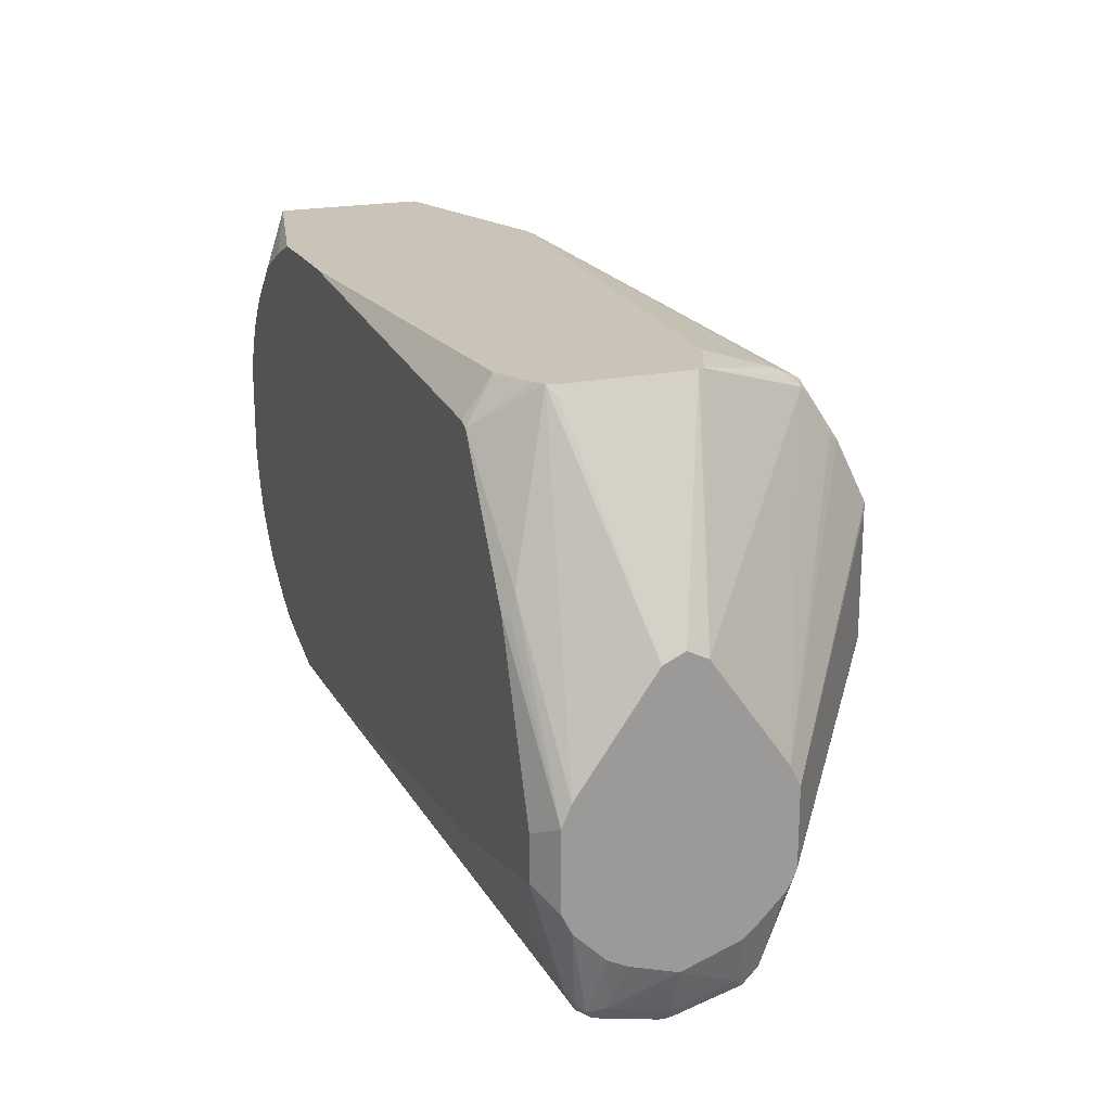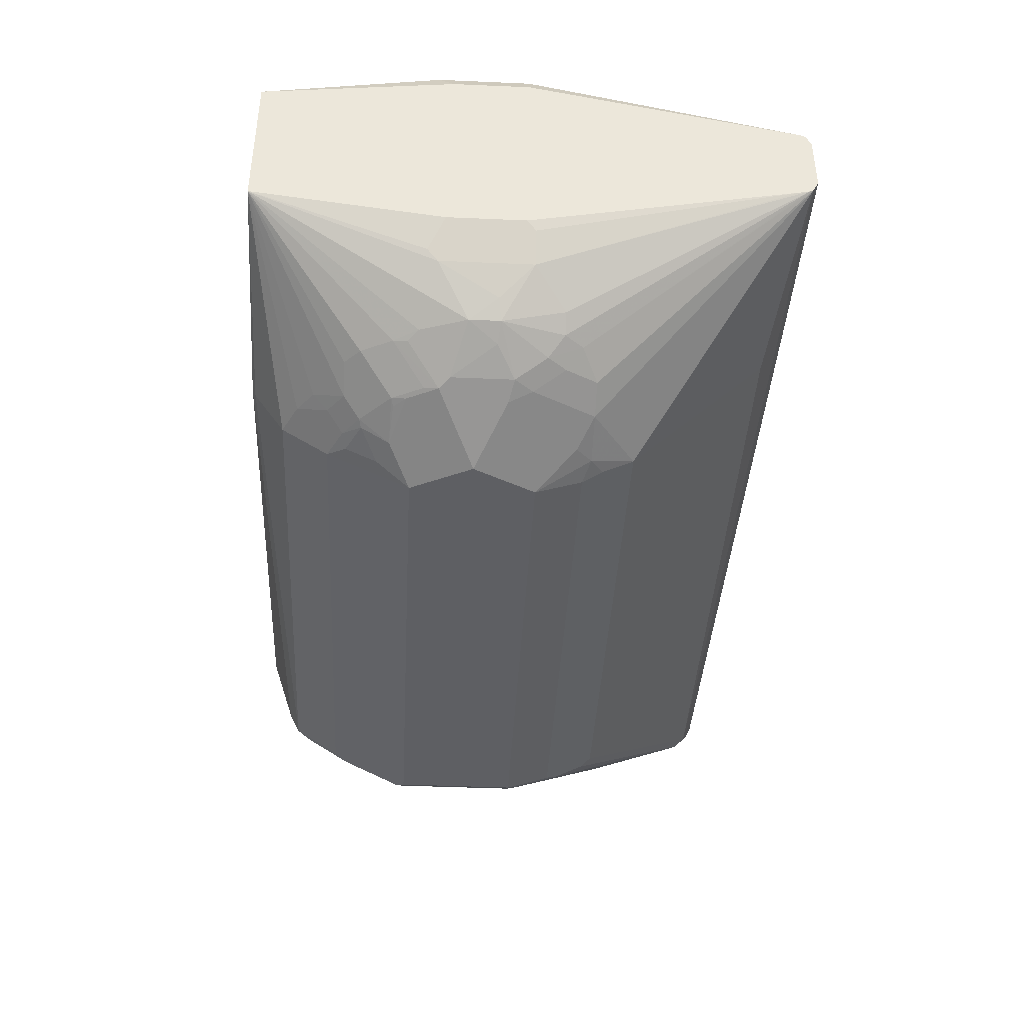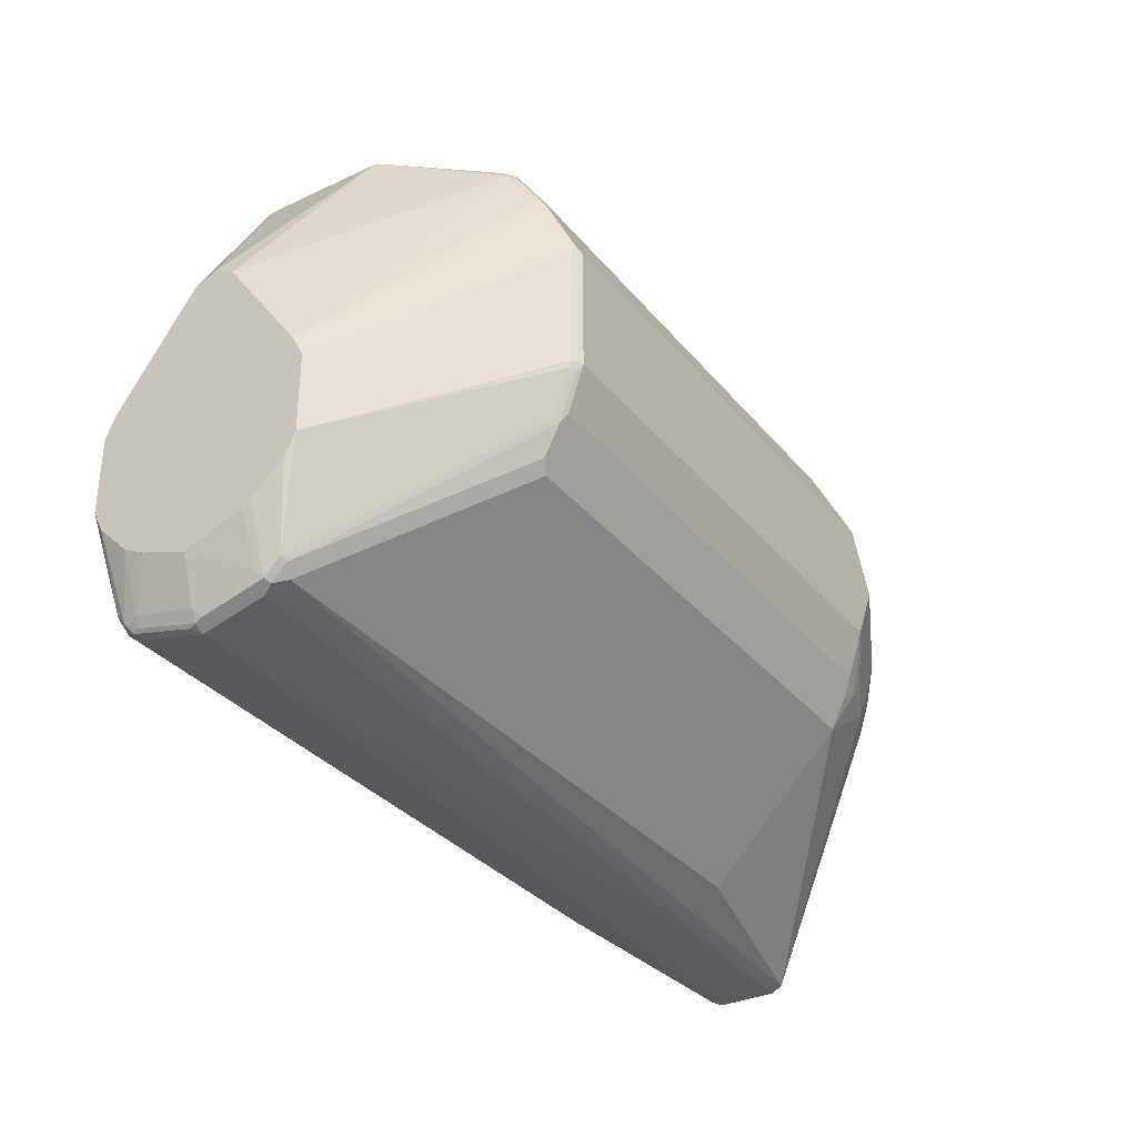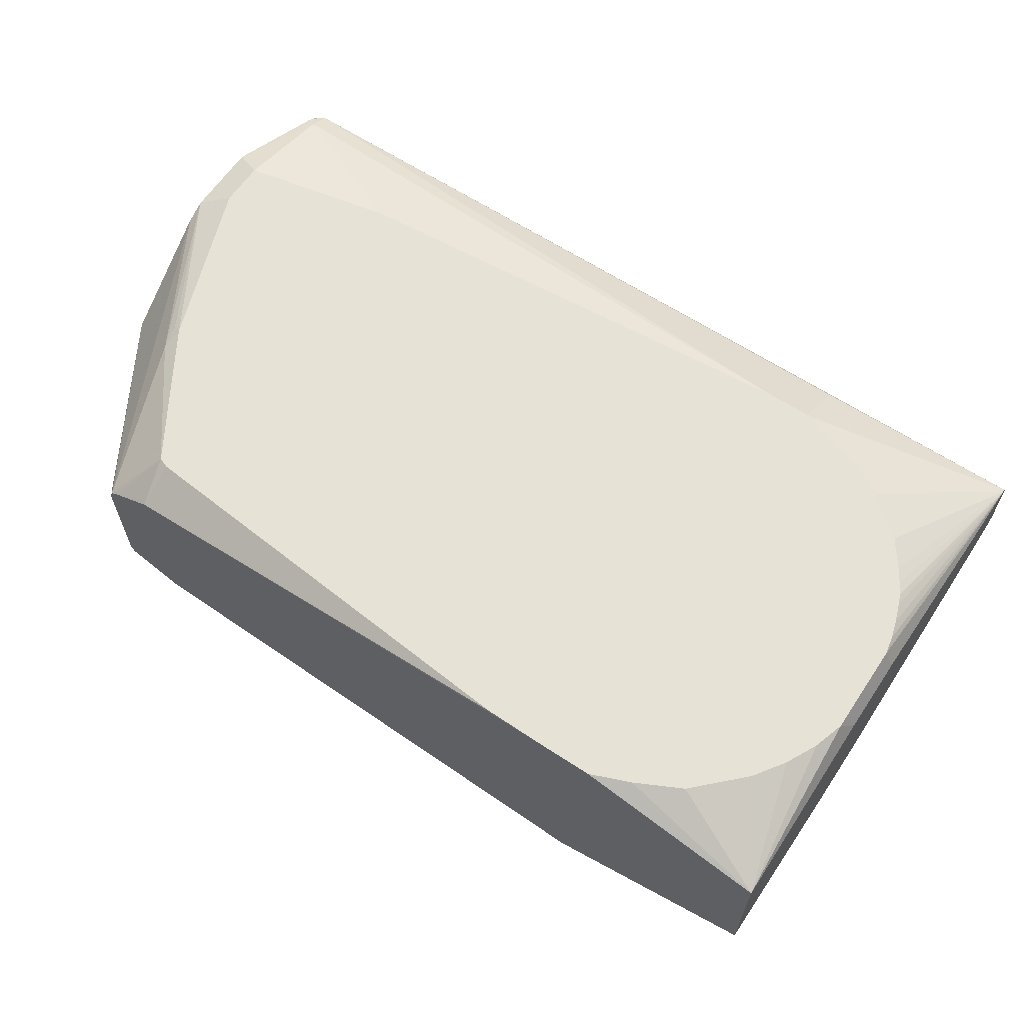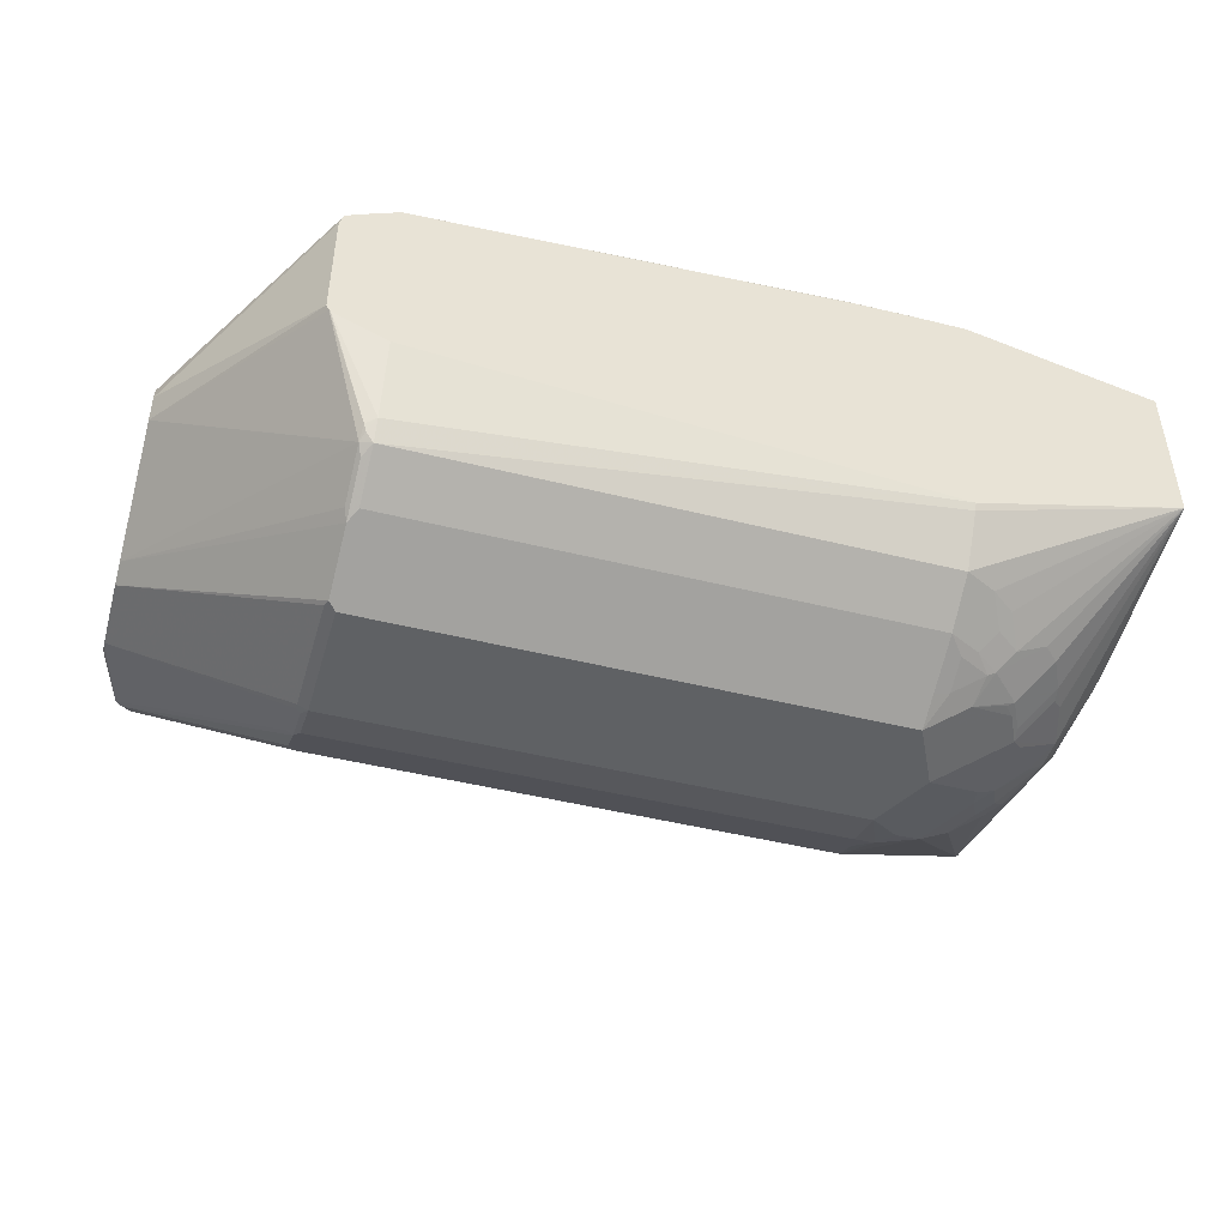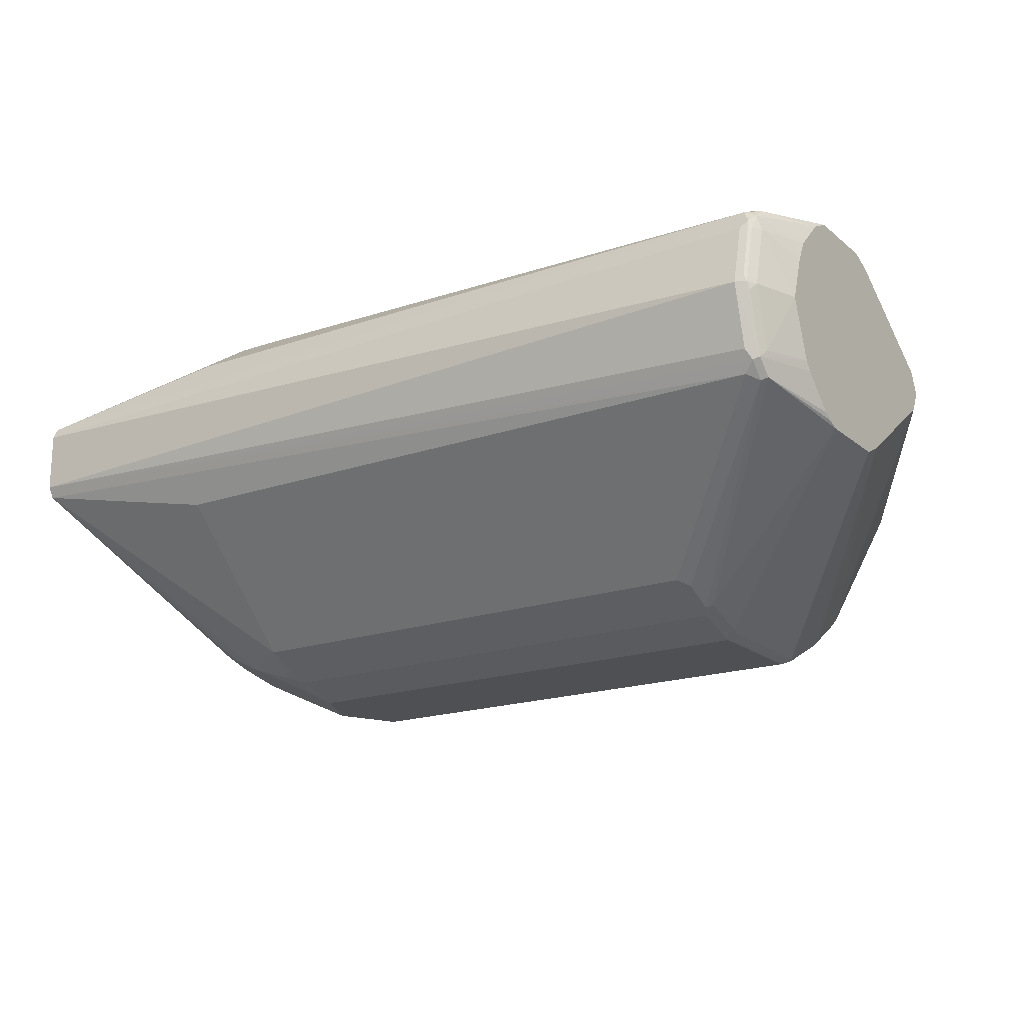
<metadata>
{"format":"obj","ext":"obj","renderer":"f3d","projection":"perspective","resolution":1024,"background":"white","views":[{"elev":19.9,"azim":-111.6,"up":"+Z"},{"elev":-41.2,"azim":87.0,"up":"+Y"},{"elev":-33.0,"azim":-57.1,"up":"+Z"},{"elev":63.0,"azim":33.7,"up":"+Y"},{"elev":-46.5,"azim":-15.9,"up":"+Y"},{"elev":-18.5,"azim":-146.3,"up":"+Y"}]}
</metadata>
<code>
v 0.01226 -0.04109 -0.1101
v 0.014 -0.04447 -0.1101
v 0.0149 -0.04554 -0.1101
v 0.04171 -0.109 -0.1282
v 0.04088 -0.1166 -0.1346
v -0.06783 -0.01283 -0.2372
v -0.06783 2.1e-07 -0.2308
v 0.01226 -0.0007211 -0.1101
v 0.5059 0.04843 -0.1101
v 0.01456 0.04316 -0.1101
v 0.01226 0.03582 -0.1101
v 0.009617 0.03845 -0.1154
v -0.06783 0.01336 -0.2366
v -0.06783 0.06142 -0.3039
v -0.06783 0.06729 -0.3173
v -0.01279 0.0705 -0.2083
v 0.04146 0.07684 -0.1369
v 0.02029 0.04701 -0.1101
v 0.04489 0.06088 -0.1122
v 0.04595 0.05984 -0.1101
v 0.3182 0.07596 -0.1101
v 0.3173 0.07684 -0.1106
v 0.3575 0.07684 -0.1101
v 0.3886 0.07684 -0.1101
v 0.4135 0.07684 -0.1201
v 0.4422 0.07684 -0.1346
v 0.4711 0.07684 -0.1634
v 0.5 0.07684 -0.2212
v 0.4843 0.07684 -0.1826
v 0.4939 0.07684 -0.202
v 0.5059 0.06495 -0.2308
v 0.5059 0.06495 -0.2788
v 0.5059 0.01923 -0.4548
v 0.5059 0.02735 -0.4489
v 0.5 0.07684 -0.2788
v 0.4978 0.07684 -0.2895
v 0.4944 0.07684 -0.3008
v 0.4904 0.07684 -0.3122
v 0.4879 0.07684 -0.3185
v 0.4838 0.07684 -0.3254
v 0.4783 0.07684 -0.3341
v 0.4663 0.07684 -0.3509
v 0.3749 0.07684 -0.399
v 0.4242 0.07684 -0.3821
v 0.4066 0.07684 -0.3887
v 0.3845 0.07684 -0.3961
v 0.3777 0.07684 -0.3983
v 0.5059 0.02614 -0.4514
v 0.4179 0.07684 -0.3847
v -0.05283 0.04326 -0.4398
v -0.04806 0.05127 -0.4358
v 0.3749 0.05127 -0.4358
v 0.3461 0.07684 -0.399
v 0.04809 0.07684 -0.375
v -0.04806 0.05768 -0.423
v -0.05446 0.05448 -0.4262
v -0.06783 0.06729 -0.3653
v -0.06783 0.06088 -0.3781
v -0.05525 0.04807 -0.4338
v -0.05283 0.05287 -0.4302
v -0.05446 0.03845 -0.439
v -0.05766 0.03845 -0.4326
v -0.05446 2.1e-07 -0.4486
v -0.05766 2.1e-07 -0.4422
v -0.06783 2.1e-07 -0.4134
v -0.05766 -0.03846 -0.4326
v -0.05525 -0.04326 -0.4374
v -0.05525 -0.004811 -0.447
v -0.04806 2.1e-07 -0.4518
v -0.05283 0.004814 -0.4494
v -0.04806 0.03845 -0.4422
v 0.5059 -0.01923 -0.4548
v -0.04806 -0.03846 -0.4422
v -0.05126 -0.04486 -0.439
v -0.05126 -0.05447 -0.4294
v -0.04486 -0.05127 -0.4358
v 0.5059 -0.02627 -0.4512
v 0.3781 -0.05127 -0.4358
v 0.3781 -0.1378 -0.3493
v 0.4182 -0.1394 -0.322
v 0.4374 -0.1298 -0.322
v 0.447 -0.1298 -0.3028
v 0.4454 -0.1282 -0.3108
v 0.4567 -0.1202 -0.3124
v 0.5059 -0.02714 -0.4491
v 0.5059 -0.06494 -0.2765
v 0.5059 -0.02885 -0.4422
v 0.4935 -0.08973 -0.282
v 0.5031 -0.0705 -0.282
v 0.4935 -0.08973 -0.2243
v 0.4823 -0.1074 -0.2612
v 0.4743 -0.1186 -0.2628
v 0.4743 -0.1186 -0.2436
v 0.4631 -0.1266 -0.2612
v 0.4454 -0.1378 -0.234
v 0.439 -0.141 -0.2275
v 0.4582 -0.1218 -0.2083
v 0.4646 -0.1186 -0.2147
v 0.5059 -0.04843 -0.1101
v 0.4967 -0.08332 -0.2179
v 0.5059 -0.06494 -0.2284
v 0.04809 -0.05985 -0.1101
v 0.3749 -0.08558 -0.1101
v 0.3749 -0.08973 -0.1122
v 0.04811 -0.1186 -0.1314
v 0.04811 -0.1058 -0.125
v 0.04327 -0.113 -0.1298
v 0.04327 -0.1226 -0.1394
v 0.04811 -0.1378 -0.1602
v 0.04327 -0.1418 -0.1682
v 0.3749 -0.1378 -0.1602
v 0.3749 -0.1538 -0.1923
v 0.04327 -0.161 -0.2067
v 0.3749 -0.1634 -0.2115
v 0.04811 -0.1634 -0.2115
v 0.04811 -0.1634 -0.2884
v 0.04171 -0.1602 -0.2884
v 0.04171 -0.1602 -0.2115
v -0.06783 -0.06729 -0.3173
v -0.06783 -0.06088 -0.3044
v 0.04088 -0.1358 -0.1634
v -0.06783 -0.06729 -0.3653
v 0.04088 -0.1586 -0.2932
v 0.04489 -0.1602 -0.2948
v 0.04811 -0.1538 -0.3172
v 0.04489 -0.1506 -0.3237
v 0.05129 -0.1378 -0.3493
v 0.04489 -0.141 -0.3429
v 0.04088 -0.149 -0.322
v -0.05525 -0.05287 -0.4278
v -0.06783 -0.06088 -0.3781
v -0.06783 -0.04165 -0.3974
v -0.06783 -0.03618 -0.4015
v -0.06783 -0.06427 -0.3725
v -0.06783 0.04165 -0.3974
v -0.06783 0.02884 -0.4037
v -0.04817 0.07684 -0.3269
v -0.04806 0.07684 -0.3558
v -0.0288 0.06729 -0.3942
v 0.04809 0.07684 -0.1346
v -0.009646 0.07684 -0.2211
v -0.01599 0.0737 -0.2244
v 0.3781 -0.1474 -0.3301
v 0.3749 -0.1538 -0.3172
v 0.3893 -0.149 -0.322
v 0.3989 -0.149 -0.3124
v 0.3749 -0.1634 -0.2884
v 0.4278 -0.1394 -0.3028
v 0.4374 -0.1394 -0.2836
v 0.4454 -0.1378 -0.2724
v 0.455 -0.1282 -0.2916
v 0.4646 -0.1186 -0.3012
v 0.4743 -0.109 -0.3012
v 0.3941 -0.1634 -0.25
v 0.4294 -0.141 -0.2083
v 0.4006 -0.1506 -0.1987
v 0.423 -0.1418 -0.2007
v 0.4278 -0.1394 -0.1995
v 0.4374 -0.1394 -0.2187
v 0.4567 -0.1202 -0.1995
v 0.447 -0.1202 -0.1803
v 0.4086 -0.1394 -0.1803
v 0.4374 -0.1202 -0.1707
v 0.4182 -0.1298 -0.1707
v 0.4038 -0.1282 -0.1602
v 0.4086 -0.1202 -0.1514
v 0.3941 -0.1186 -0.141
v 0.3749 -0.1186 -0.1314
v 0.3941 -0.1378 -0.1699
v 0.4038 -0.1418 -0.1815
v 0.3846 -0.1418 -0.1719
v 0.3846 -0.1514 -0.1911
v 0.4326 -0.1442 -0.2692
v 0.4311 0.07684 -0.3781
v 0.4398 0.07684 -0.3725
f 139 54 55
f 139 138 54
f 139 55 138
f 54 138 43
f 55 57 138
f 57 137 138
f 57 15 137
f 57 58 15
f 136 135 62
f 58 122 7
f 135 58 59
f 62 135 59
f 136 62 65
f 136 65 135
f 43 138 28
f 135 65 58
f 65 122 58
f 15 58 7
f 138 24 28
f 6 7 122
f 22 24 17
f 143 144 125
f 66 67 133
f 143 125 127
f 143 127 79
f 79 127 78
f 127 76 78
f 75 76 127
f 128 75 127
f 17 24 138
f 137 141 138
f 142 141 15
f 142 15 16
f 142 16 141
f 141 16 17
f 141 17 138
f 140 17 20
f 140 20 22
f 140 22 17
f 137 15 141
f 66 133 65
f 120 6 119
f 134 131 130
f 117 118 122
f 119 122 118
f 119 6 122
f 143 145 144
f 120 5 6
f 110 108 5
f 121 110 5
f 121 5 120
f 123 117 122
f 121 120 110
f 113 120 119
f 113 119 118
f 113 118 117
f 113 117 116
f 113 116 115
f 113 115 114
f 113 114 112
f 113 112 110
f 113 110 120
f 133 122 65
f 123 116 117
f 124 125 116
f 134 130 122
f 134 122 131
f 131 122 133
f 132 131 133
f 132 133 67
f 132 67 131
f 131 67 130
f 130 67 75
f 124 116 123
f 130 75 129
f 123 122 129
f 124 123 129
f 126 124 129
f 126 129 75
f 126 75 128
f 126 128 127
f 126 127 125
f 126 125 124
f 130 129 122
f 143 79 145
f 157 155 158
f 146 145 80
f 162 156 158
f 170 156 162
f 171 111 112
f 172 171 112
f 172 112 114
f 172 114 156
f 172 156 170
f 172 170 171
f 170 111 171
f 169 111 170
f 169 170 162
f 169 162 165
f 169 165 111
f 165 168 111
f 165 167 168
f 167 99 168
f 163 161 99
f 168 105 111
f 168 104 105
f 168 99 104
f 109 111 105
f 110 112 111
f 175 44 42
f 174 44 175
f 174 175 34
f 174 34 44
f 49 45 44
f 49 44 34
f 144 145 147
f 164 163 99
f 144 147 125
f 115 116 147
f 114 115 147
f 154 173 150
f 150 173 149
f 148 149 173
f 148 173 154
f 148 154 147
f 154 114 147
f 125 147 116
f 166 164 99
f 166 99 167
f 166 167 165
f 94 150 92
f 150 151 92
f 152 92 151
f 153 85 88
f 153 88 92
f 153 92 152
f 153 152 85
f 84 85 152
f 94 95 150
f 84 152 151
f 82 83 151
f 82 151 150
f 34 175 42
f 82 149 148
f 82 148 80
f 146 80 148
f 146 148 147
f 146 147 145
f 84 151 83
f 145 79 80
f 95 154 150
f 155 154 96
f 166 165 164
f 164 165 162
f 164 162 163
f 163 162 161
f 161 162 158
f 160 161 158
f 160 99 161
f 160 98 99
f 95 96 154
f 97 98 160
f 159 96 160
f 159 160 158
f 159 158 96
f 155 96 158
f 157 158 156
f 157 156 155
f 155 156 114
f 155 114 154
f 97 160 96
f 110 111 109
f 82 150 149
f 108 109 105
f 41 34 42
f 40 34 41
f 40 41 39
f 40 39 34
f 38 34 39
f 38 39 37
f 38 37 34
f 36 34 37
f 36 37 35
f 36 35 34
f 34 35 32
f 34 32 33
f 32 9 33
f 31 9 32
f 31 32 28
f 31 28 9
f 29 27 9
f 41 42 39
f 39 42 37
f 37 42 28
f 35 37 28
f 53 43 51
f 52 51 43
f 48 52 43
f 48 51 52
f 48 50 51
f 48 33 50
f 48 34 33
f 48 49 34
f 30 29 9
f 48 45 49
f 47 46 48
f 47 48 43
f 47 43 46
f 46 43 45
f 45 43 44
f 44 43 42
f 42 43 28
f 35 28 32
f 46 45 48
f 30 9 28
f 30 28 29
f 29 28 27
f 13 10 14
f 12 11 10
f 12 10 13
f 12 13 7
f 12 7 11
f 11 7 8
f 11 8 10
f 10 8 9
f 13 14 7
f 8 3 9
f 1 8 7
f 1 7 6
f 2 1 6
f 2 6 5
f 2 5 4
f 2 4 3
f 2 3 1
f 110 109 108
f 1 3 8
f 53 54 43
f 14 15 7
f 14 10 16
f 27 28 24
f 26 27 24
f 25 9 26
f 25 26 24
f 25 24 9
f 23 21 9
f 23 9 24
f 23 24 22
f 14 16 15
f 23 22 21
f 21 20 9
f 20 10 9
f 18 10 20
f 19 18 20
f 19 20 17
f 19 17 18
f 18 17 10
f 10 17 16
f 21 22 20
f 53 55 54
f 26 9 27
f 56 55 51
f 93 91 90
f 93 90 99
f 93 99 98
f 93 98 97
f 93 97 96
f 93 96 95
f 93 95 94
f 93 94 92
f 90 100 99
f 93 92 91
f 91 88 90
f 90 88 86
f 89 86 88
f 87 86 89
f 87 89 88
f 87 88 85
f 87 85 86
f 85 72 86
f 91 92 88
f 77 72 85
f 101 99 100
f 101 90 86
f 108 105 5
f 53 51 55
f 107 105 106
f 107 5 105
f 4 5 107
f 4 107 106
f 4 106 3
f 106 102 3
f 101 86 99
f 103 102 106
f 103 105 104
f 103 104 99
f 103 99 102
f 102 99 3
f 9 3 99
f 9 99 33
f 72 33 86
f 86 33 99
f 103 106 105
f 77 85 84
f 101 100 90
f 81 84 83
f 70 69 63
f 63 69 67
f 68 64 63
f 68 63 67
f 68 67 64
f 64 67 66
f 64 66 65
f 64 62 63
f 63 62 61
f 61 62 59
f 61 59 50
f 50 59 51
f 60 56 51
f 60 51 59
f 60 59 56
f 56 59 58
f 81 77 84
f 56 58 57
f 56 57 55
f 70 50 69
f 70 63 50
f 64 65 62
f 63 61 50
f 81 82 80
f 81 80 77
f 77 80 79
f 77 79 78
f 77 78 76
f 74 73 72
f 74 72 76
f 74 76 75
f 77 76 72
f 81 83 82
f 74 67 73
f 73 67 69
f 73 69 72
f 72 69 33
f 71 33 69
f 50 33 71
f 74 75 67
f 50 71 69

</code>
